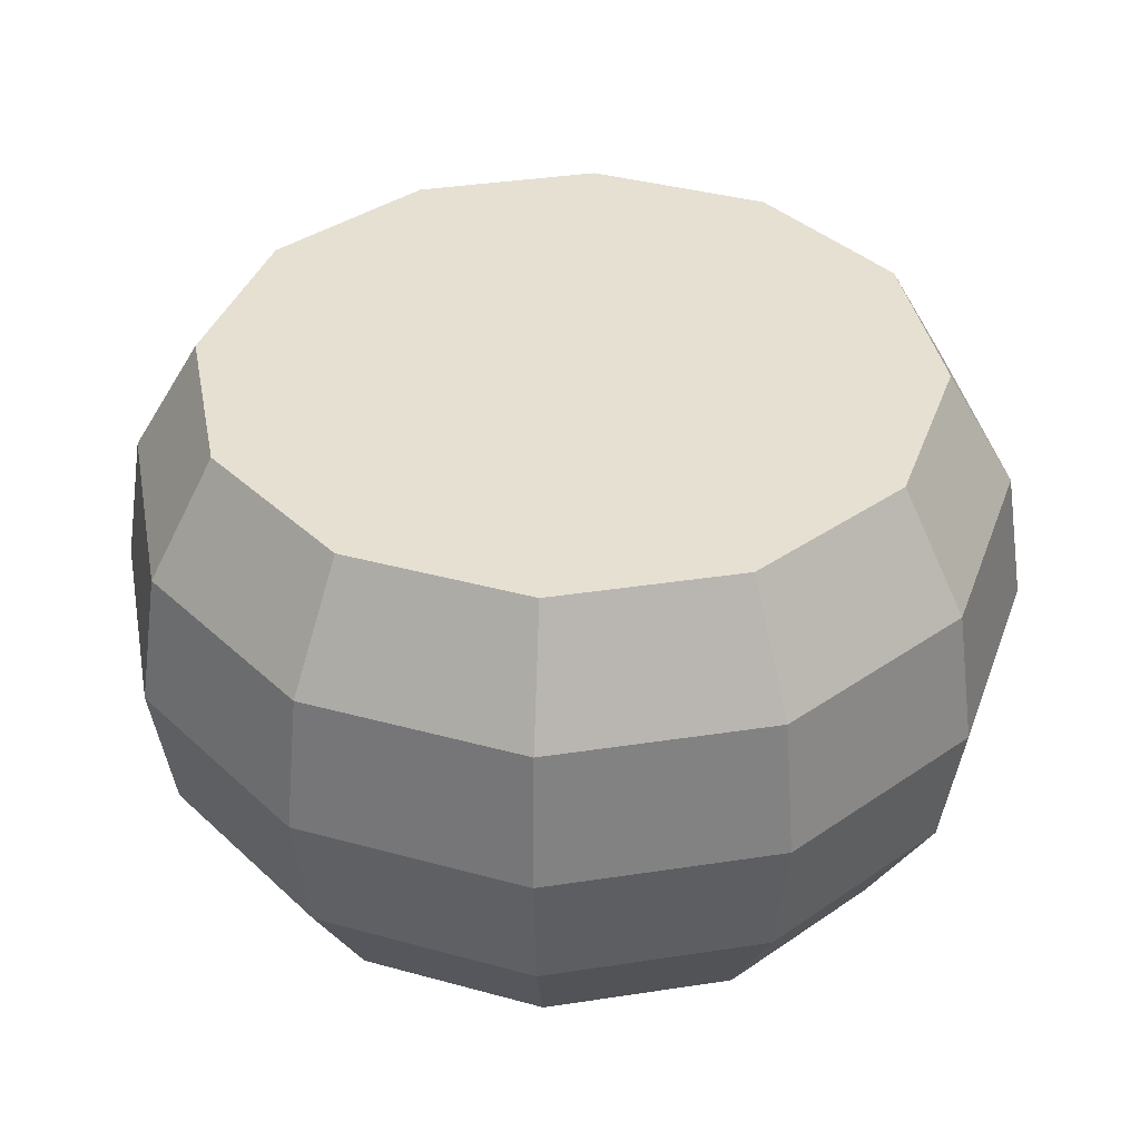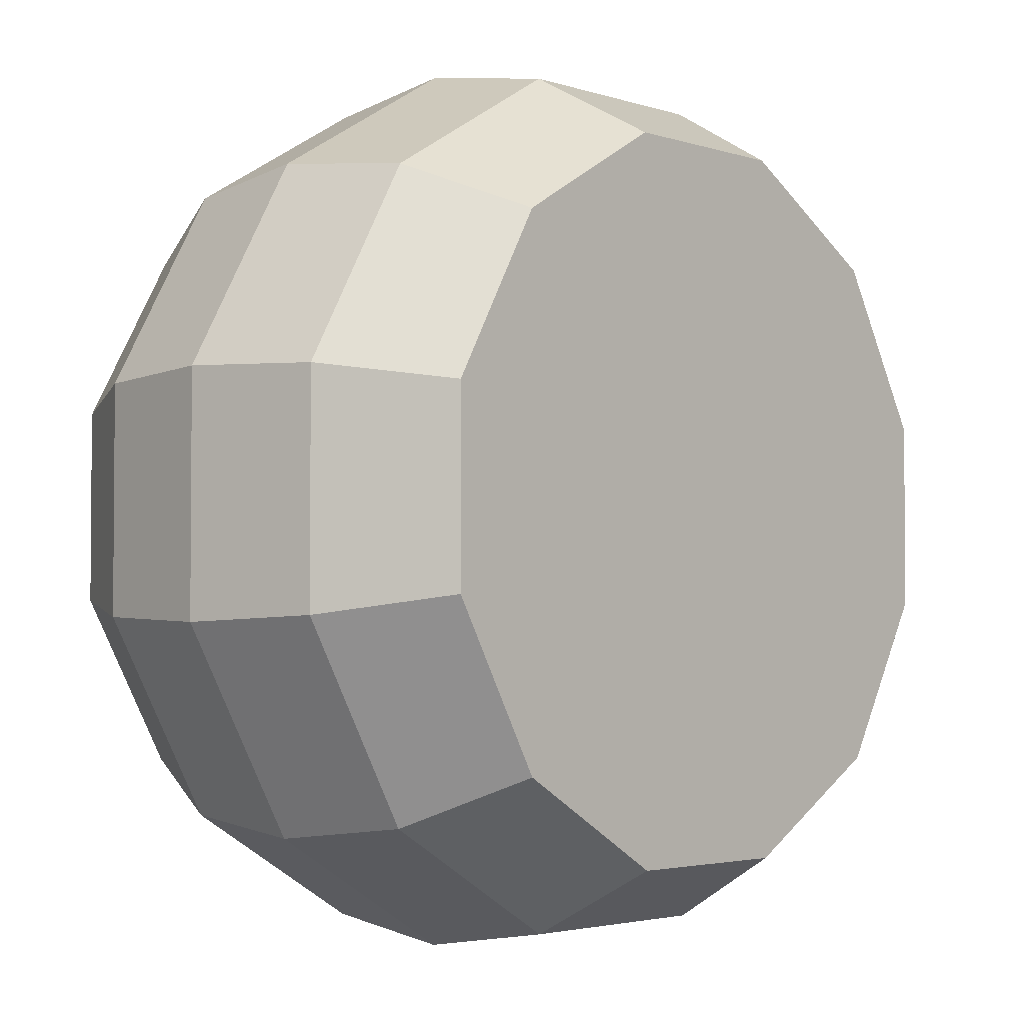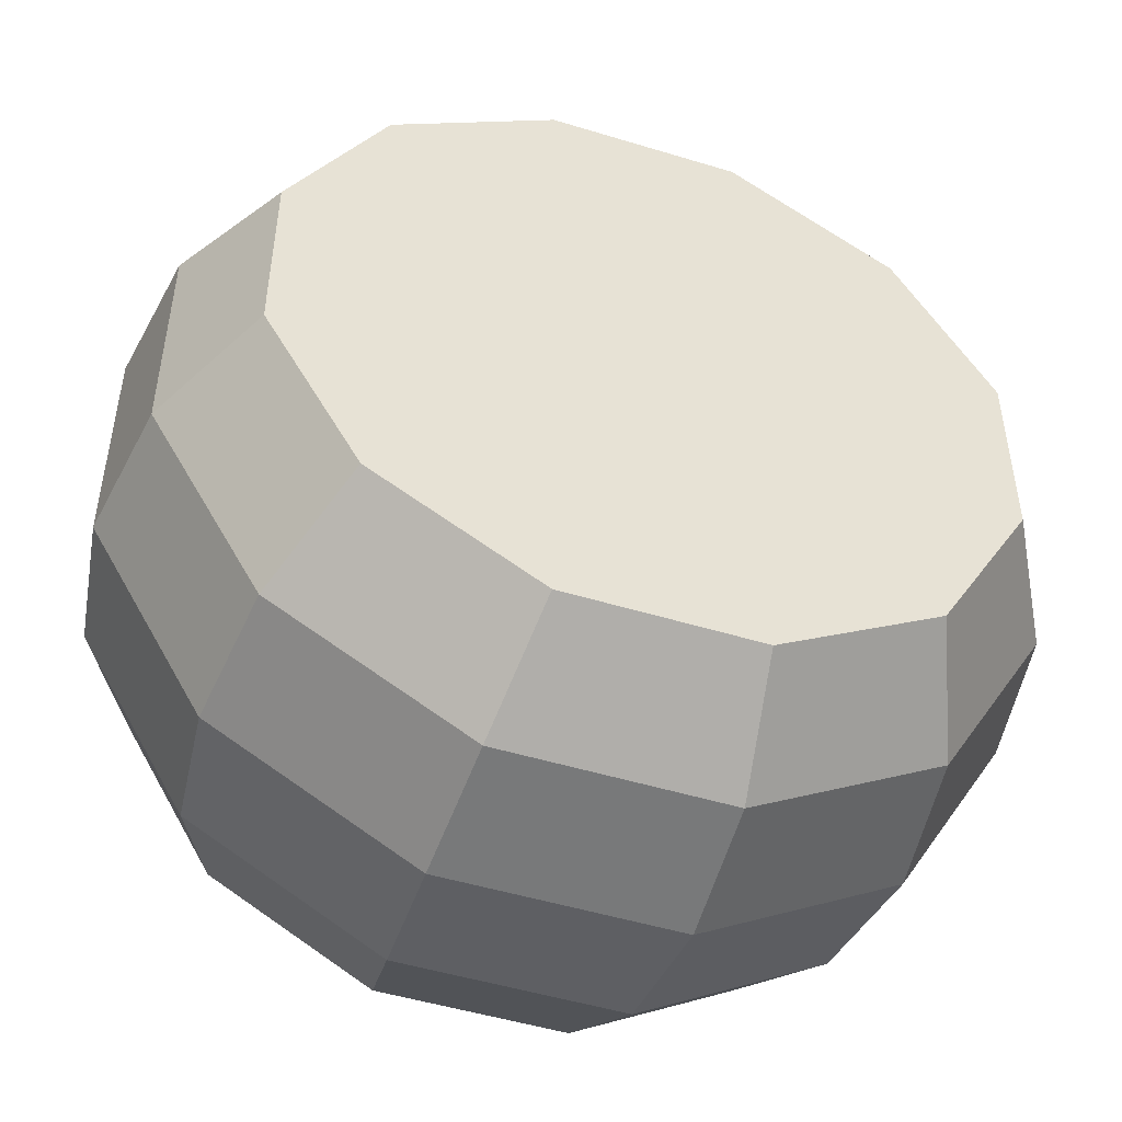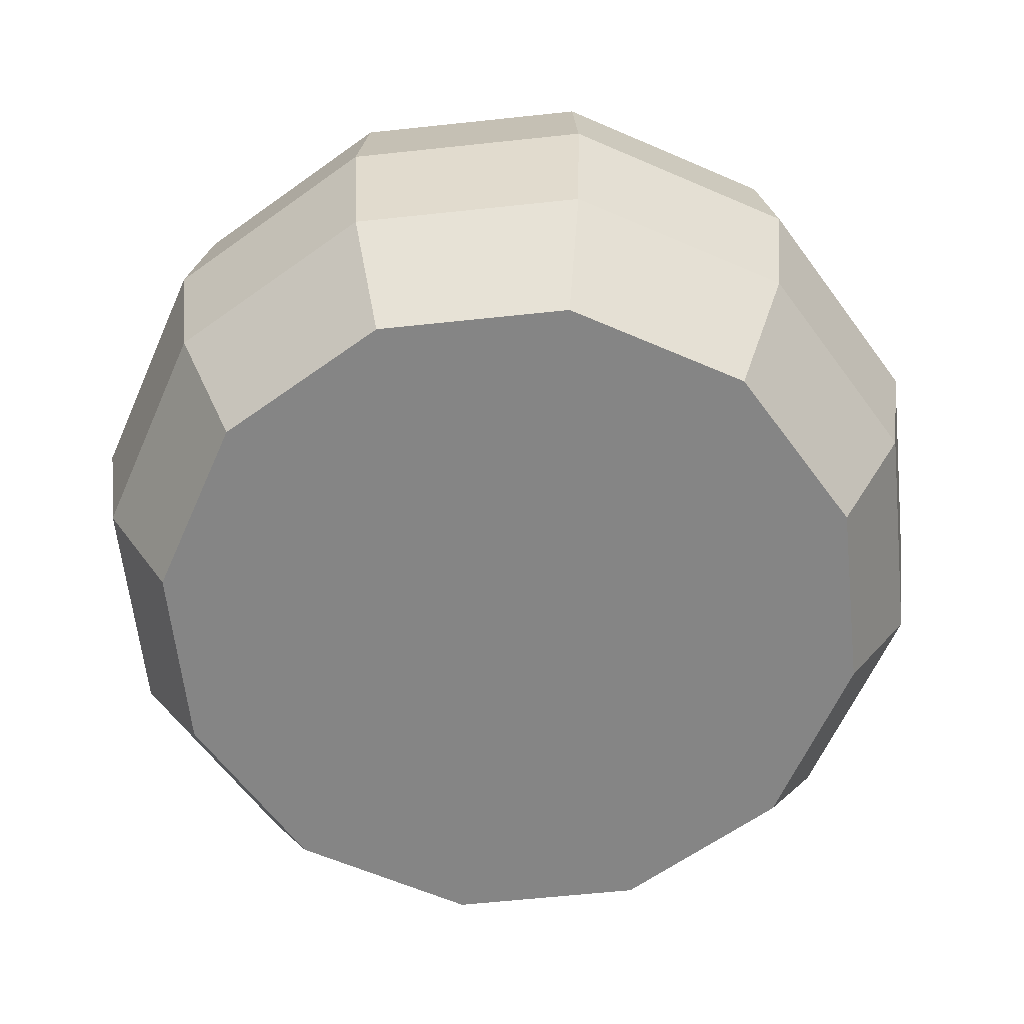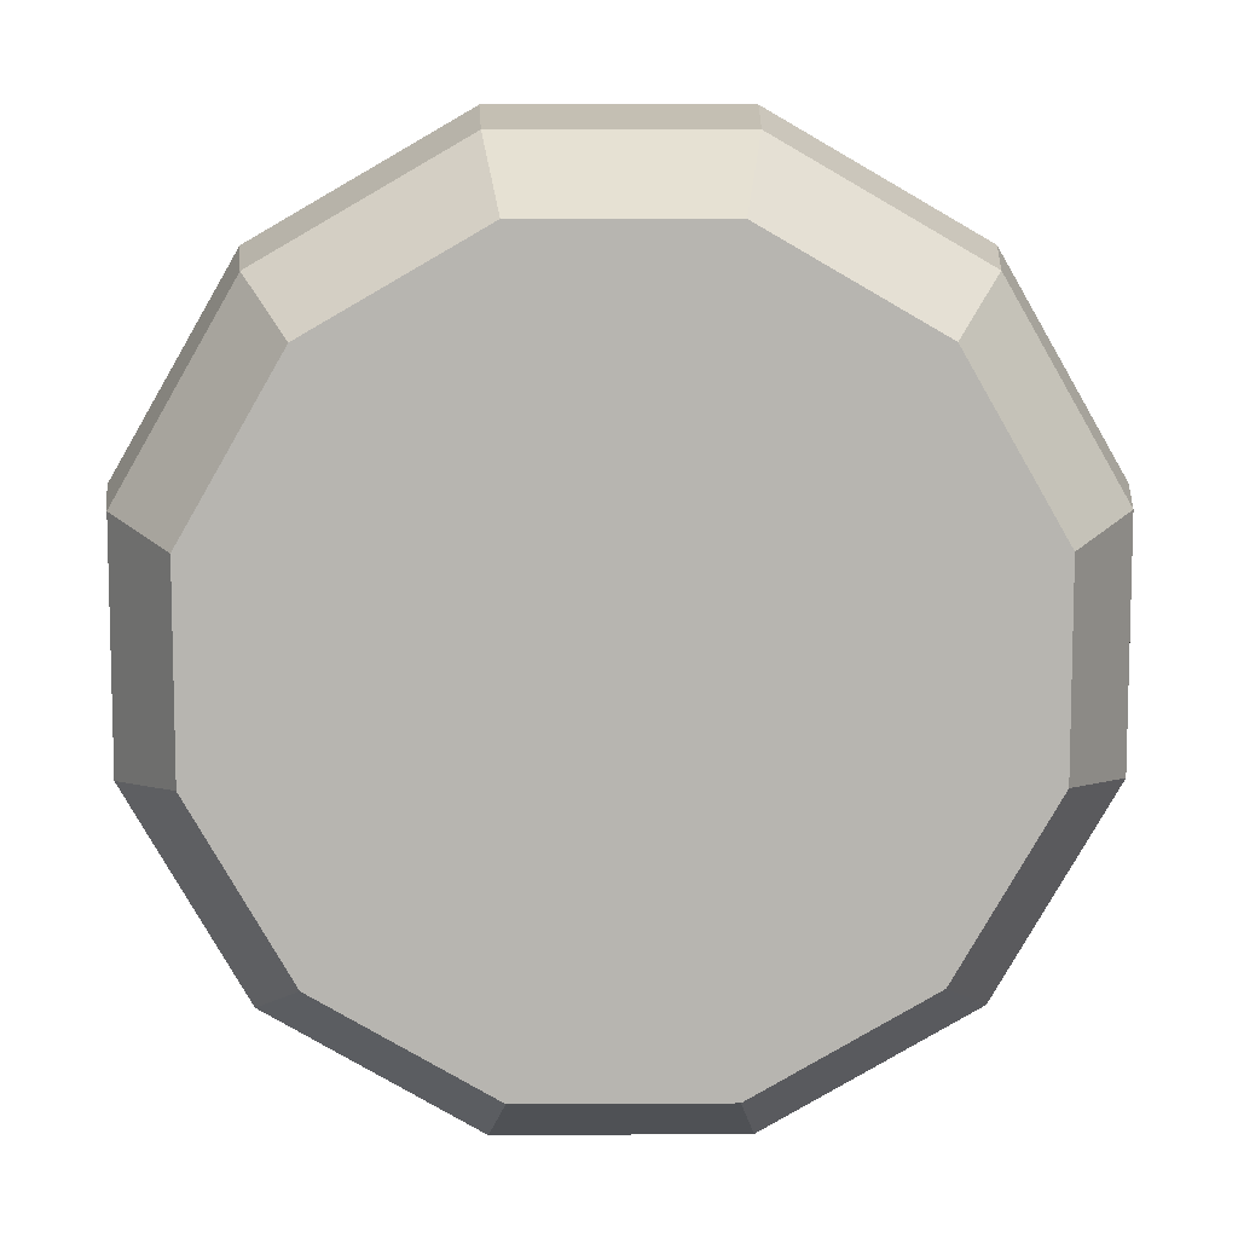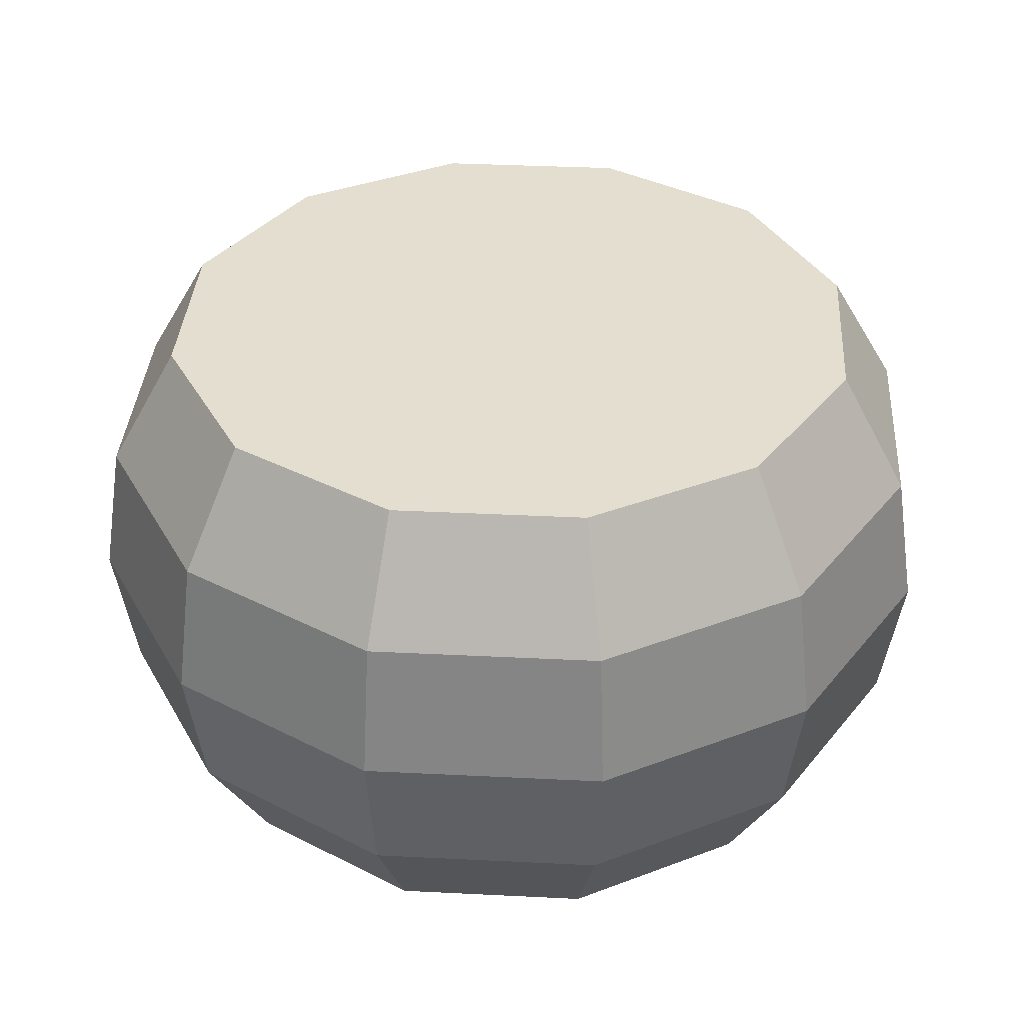
<metadata>
{"format":"obj","ext":"obj","renderer":"f3d","projection":"perspective","resolution":1024,"background":"white","views":[{"elev":38.3,"azim":-130.9,"up":"+Y"},{"elev":-3.0,"azim":132.0,"up":"+Z"},{"elev":-49.3,"azim":-18.7,"up":"+Z"},{"elev":-61.7,"azim":-23.8,"up":"+Y"},{"elev":9.3,"azim":179.2,"up":"+Z"},{"elev":36.4,"azim":3.7,"up":"+Y"}]}
</metadata>
<code>
o collider
v 0.6 0.4375 -0.1608
v 0.6 0.4375 0.1608
v 0.4392 0.4375 0.4392
v 0.1608 0.4375 0.6
v -0.1608 0.4375 0.6
v -0.4392 0.4375 0.4392
v -0.6 0.4375 0.1608
v -0.6 0.4375 -0.1608
v -0.4392 0.4375 -0.4392
v -0.1608 0.4375 -0.6
v 0.1608 0.4375 -0.6
v 0.4392 0.4375 -0.4392
v 0.6 -0.4375 -0.1608
v 0.6 -0.4375 0.1608
v 0.4392 -0.4375 0.4392
v 0.1608 -0.4375 0.6
v -0.1608 -0.4375 0.6
v -0.4392 -0.4375 0.4392
v -0.6 -0.4375 0.1608
v -0.6 -0.4375 -0.1608
v -0.4392 -0.4375 -0.4392
v -0.1608 -0.4375 -0.6
v 0.1608 -0.4375 -0.6
v 0.4392 -0.4375 -0.4392
v 0.549 0 -0.549
v 0.201 0 -0.75
v -0.201 0 -0.75
v -0.549 0 -0.549
v -0.75 0 -0.201
v -0.75 0 0.201
v -0.549 0 0.549
v -0.201 0 0.75
v 0.201 0 0.75
v 0.549 0 0.549
v 0.75 0 0.201
v 0.75 0 -0.201
v 0.7147 -0.2333 -0.1915
v 0.7147 -0.2333 0.1915
v 0.5232 -0.2333 0.5232
v 0.1915 -0.2333 0.7147
v -0.1915 -0.2333 0.7147
v -0.5232 -0.2333 0.5232
v -0.7147 -0.2333 0.1915
v -0.7147 -0.2333 -0.1915
v -0.5232 -0.2333 -0.5232
v -0.1915 -0.2333 -0.7147
v 0.1915 -0.2333 -0.7147
v 0.5232 -0.2333 -0.5232
v 0.5232 0.2333 -0.5232
v 0.1915 0.2333 -0.7147
v -0.1915 0.2333 -0.7147
v -0.5232 0.2333 -0.5232
v -0.7147 0.2333 -0.1915
v -0.7147 0.2333 0.1915
v -0.5232 0.2333 0.5232
v -0.1915 0.2333 0.7147
v 0.1915 0.2333 0.7147
v 0.5232 0.2333 0.5232
v 0.7147 0.2333 0.1915
v 0.7147 0.2333 -0.1915
g collider_default
f 1 12 11 10 9 8 7 6 5 4 3 2
f 13 37 38 14
f 15 39 40 16
f 17 41 42 18
f 20 44 45 21
f 23 47 48 24
f 25 49 60 36
f 28 52 51 27
f 32 56 55 31
f 35 59 58 34
f 41 40 33 32
f 44 43 30 29
f 47 46 27 26
f 1 60 49 12
f 3 58 59 2
f 5 56 57 4
f 8 53 54 7
f 10 51 52 9
f 14 38 39 15
f 16 40 41 17
f 19 43 44 20
f 22 46 47 23
f 25 36 37 48
f 27 51 50 26
f 29 53 52 28
f 36 60 59 35
f 40 39 34 33
f 43 42 31 30
f 46 45 28 27
f 2 59 60 1
f 4 57 58 3
f 7 54 55 6
f 9 52 53 8
f 11 50 51 10
f 18 42 43 19
f 21 45 46 22
f 24 48 37 13
f 26 50 49 25
f 30 54 53 29
f 33 57 56 32
f 39 38 35 34
f 42 41 32 31
f 45 44 29 28
f 6 55 56 5
f 12 49 50 11
f 14 15 16 17 18 19 20 21 22 23 24 13
f 31 55 54 30
f 34 58 57 33
f 38 37 36 35
f 48 47 26 25

</code>
